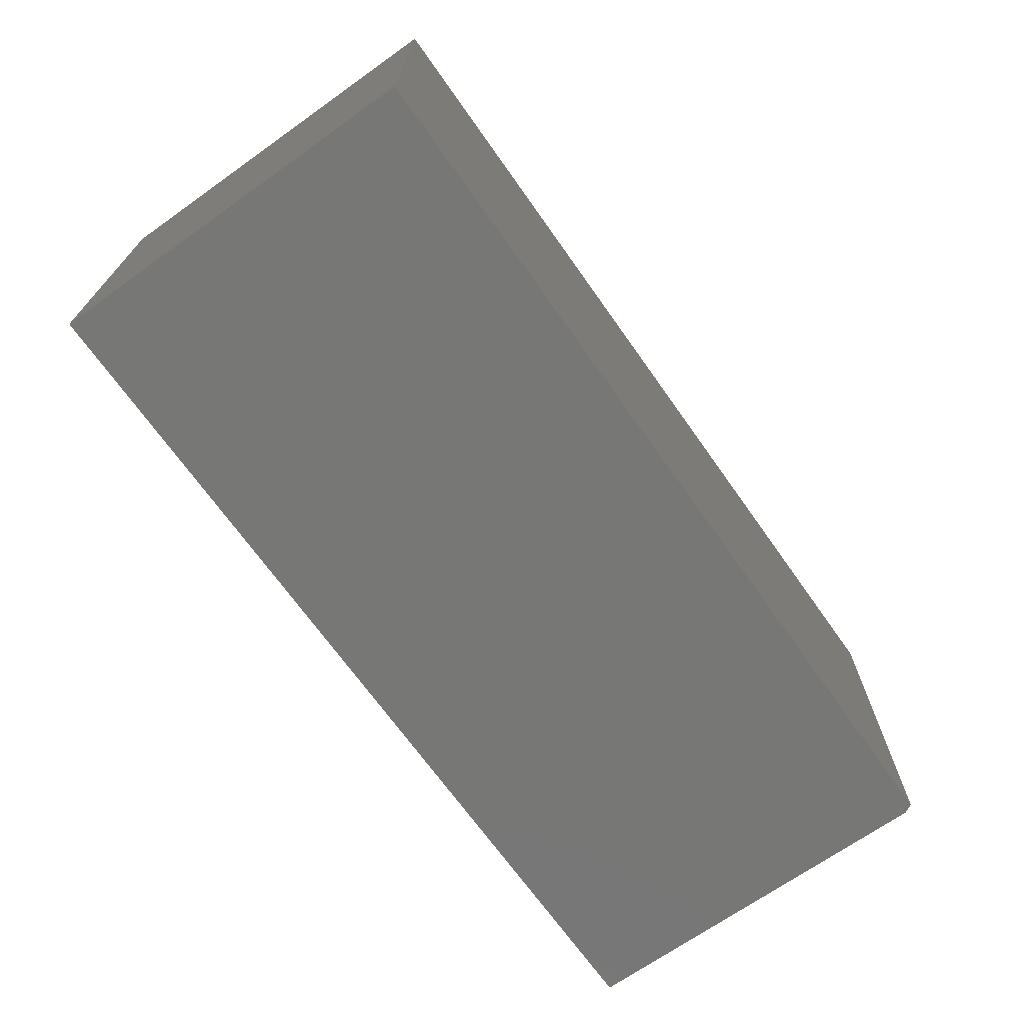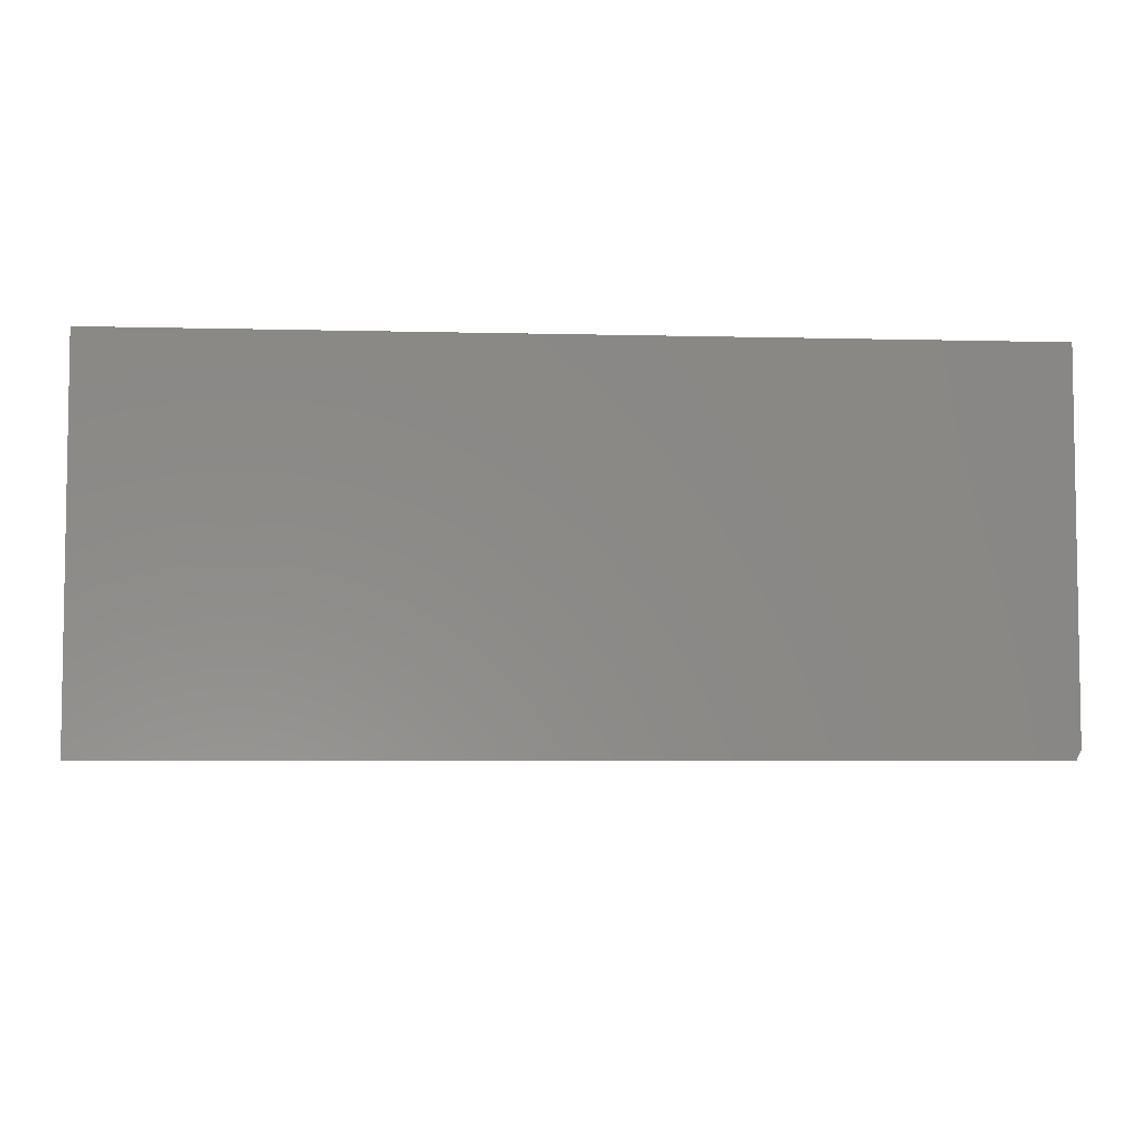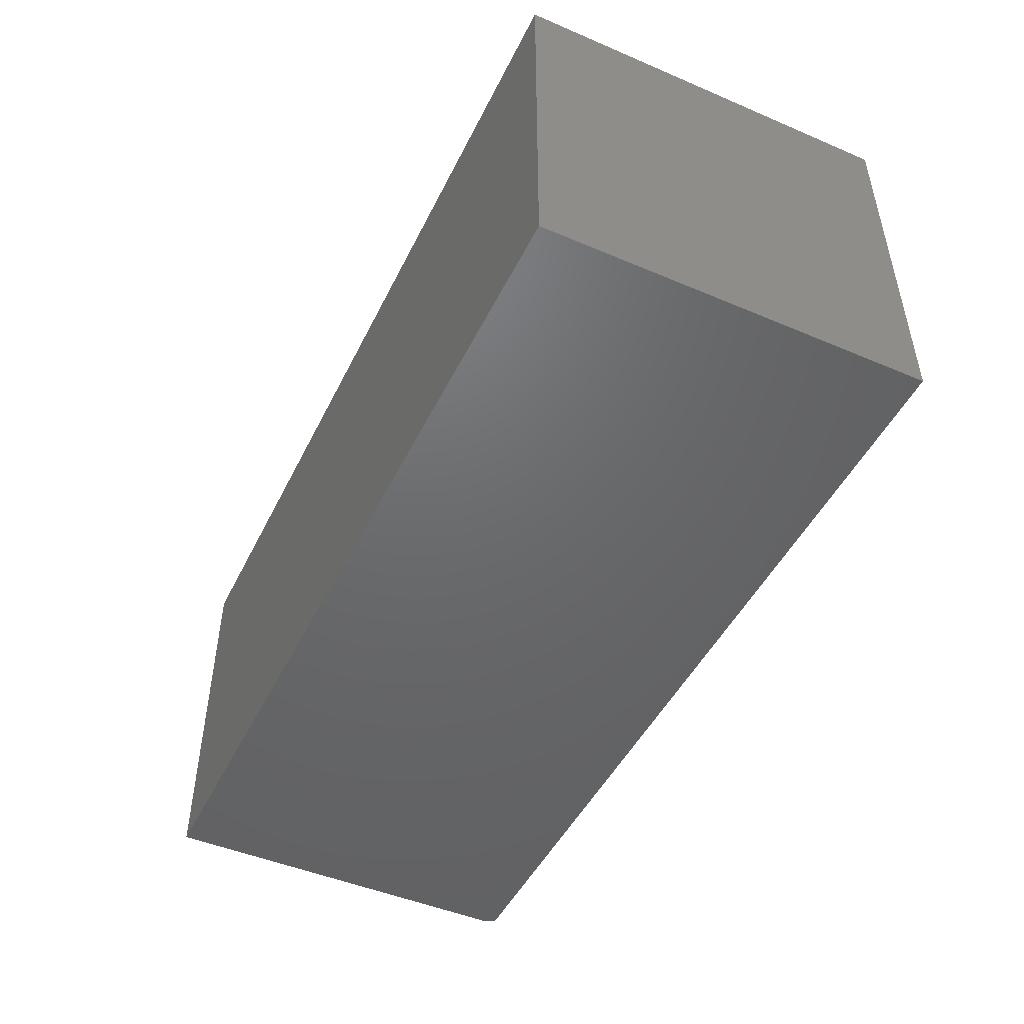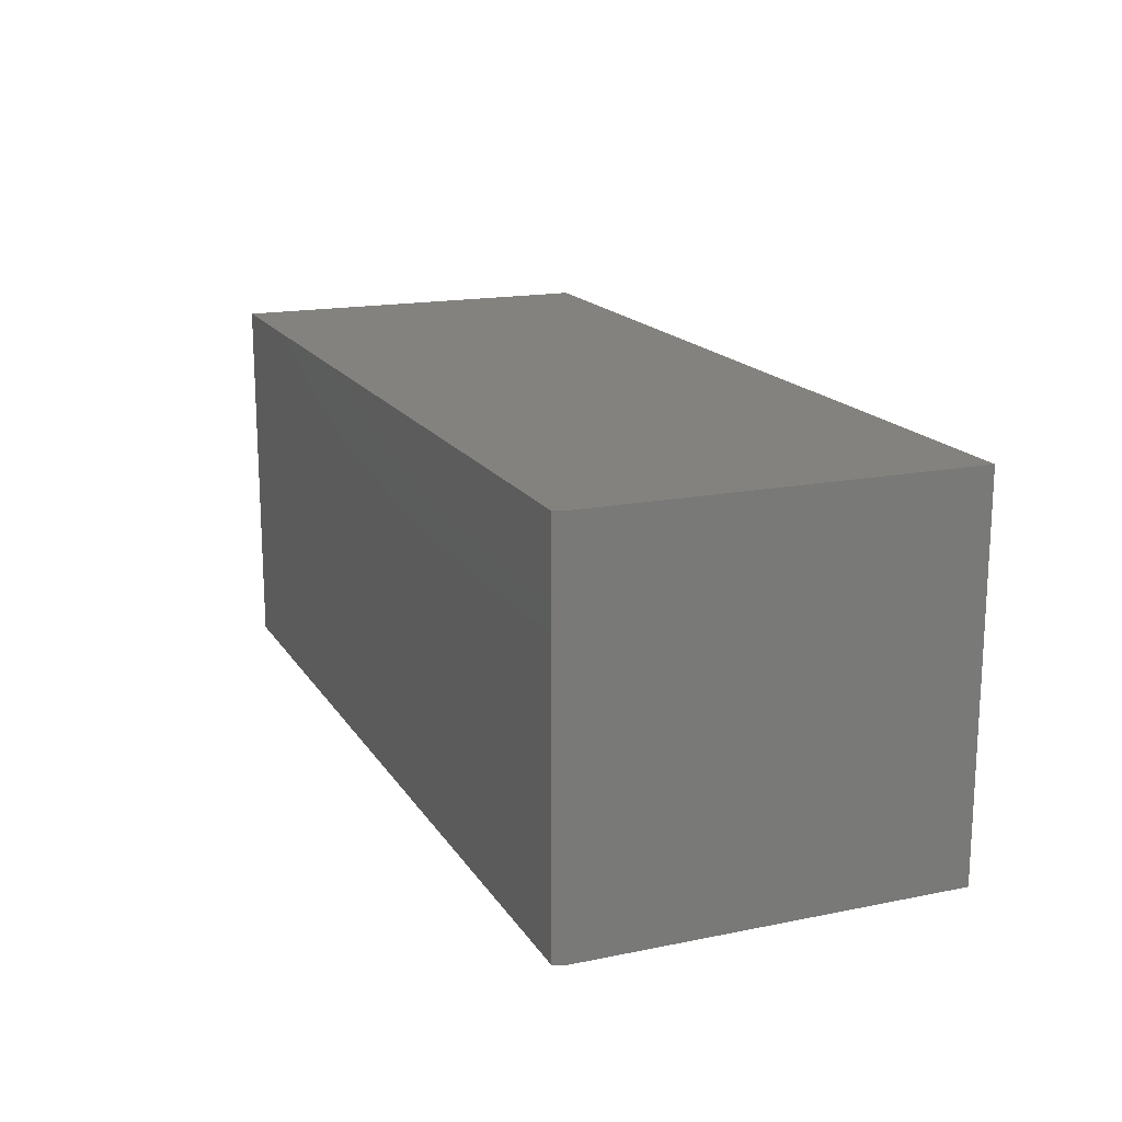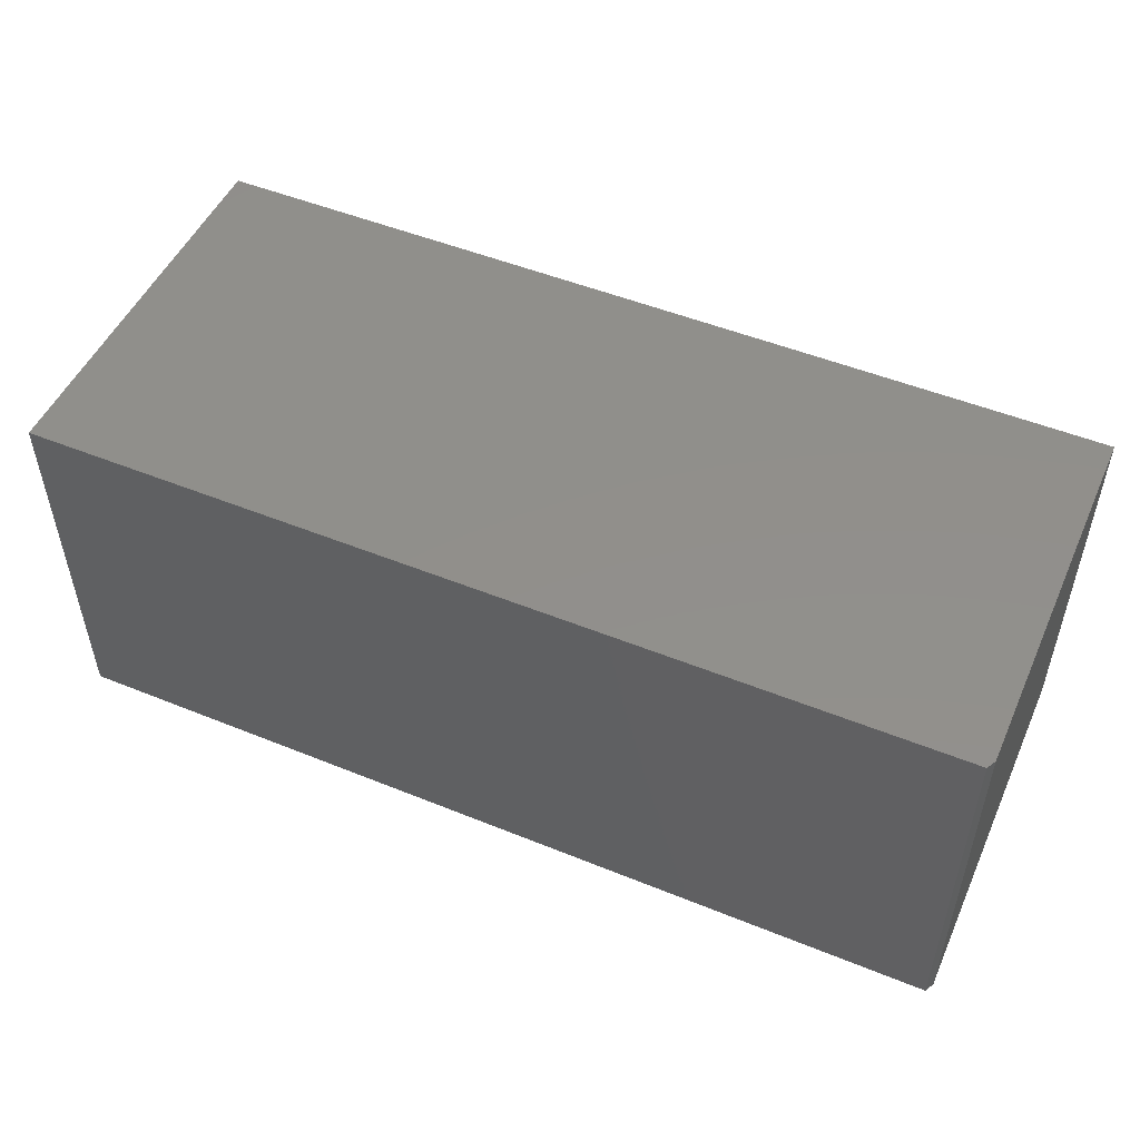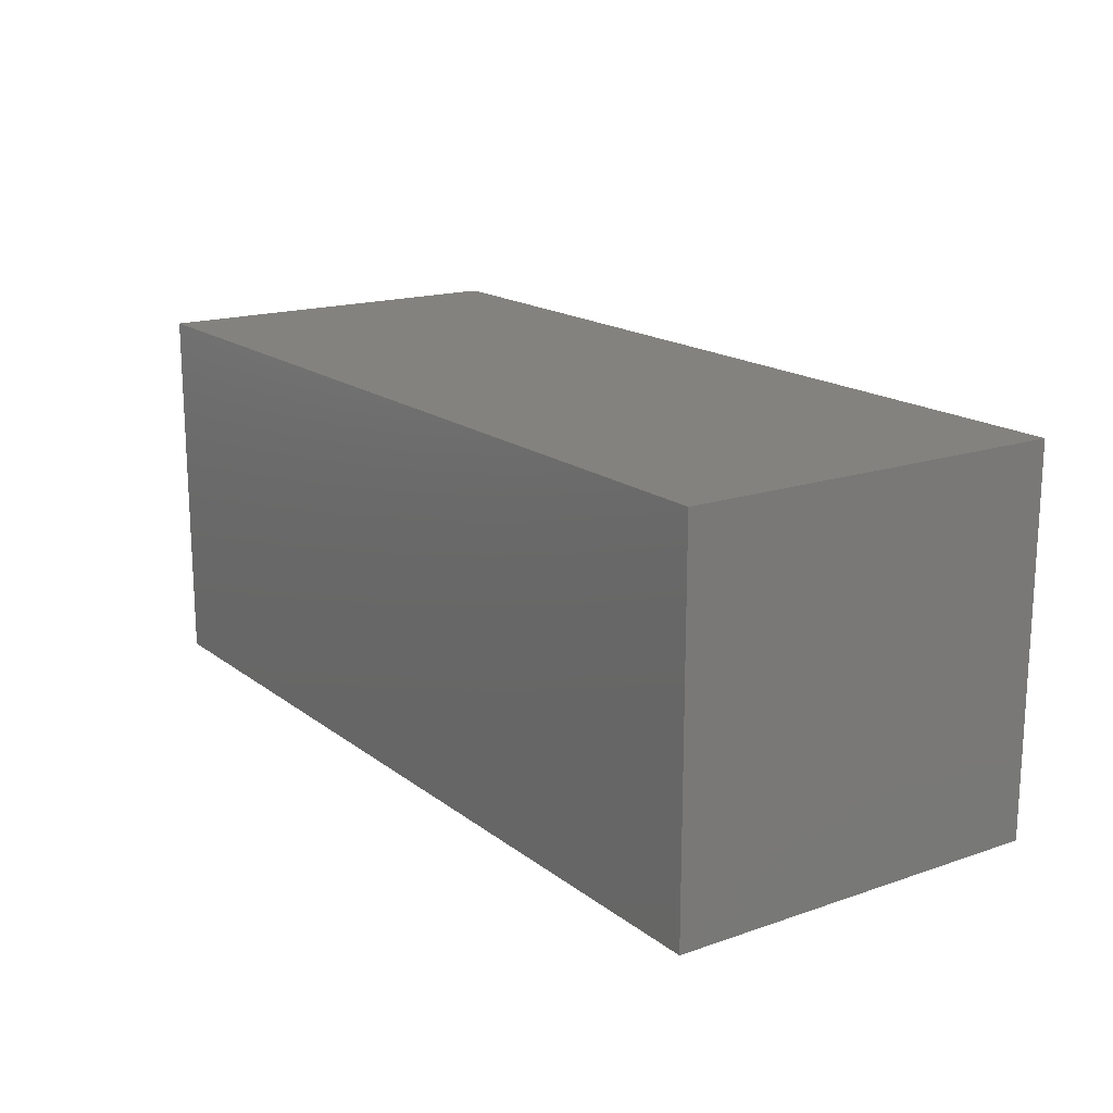
<metadata>
{"format":"stl","ext":"stl","renderer":"f3d","projection":"perspective","resolution":1024,"background":"white","views":[{"elev":-69.4,"azim":-54.7,"up":"+Z"},{"elev":-5.3,"azim":-4.5,"up":"+Y"},{"elev":-47.8,"azim":-115.5,"up":"+Z"},{"elev":16.8,"azim":67.8,"up":"+Z"},{"elev":50.7,"azim":23.9,"up":"+Z"},{"elev":17.0,"azim":-124.4,"up":"+Z"}]}
</metadata>
<code>
# stl→obj: 10 verts, 16 faces
v -0.75 -0.6328 -0.3203
v 0.7422 -0.6328 -0.3203
v -0.75 -0.6328 0.2955
v 0.7422 -0.6328 0.2955
v -0.75 3.418e-17 0.2955
v 0.75 2.007e-16 0.2955
v 0.75 -0.6172 0.2955
v 0.75 1.665e-16 -0.3203
v 0.75 -0.6172 -0.3203
v -0.75 0 -0.3203
f 1 2 3
f 3 2 4
f 5 3 6
f 6 3 4
f 6 4 7
f 8 6 9
f 9 6 7
f 1 10 2
f 2 10 8
f 2 8 9
f 4 2 7
f 7 2 9
f 10 5 8
f 8 5 6
f 5 10 3
f 3 10 1

</code>
